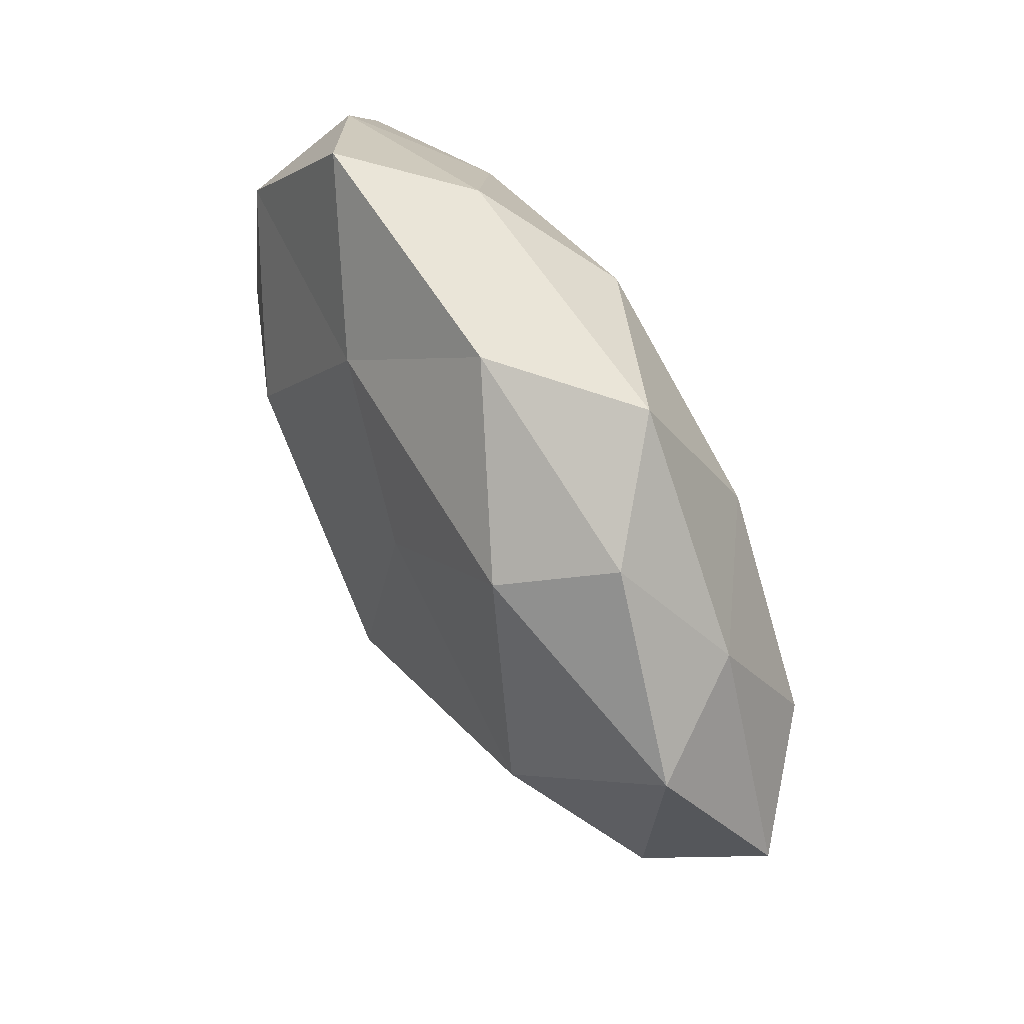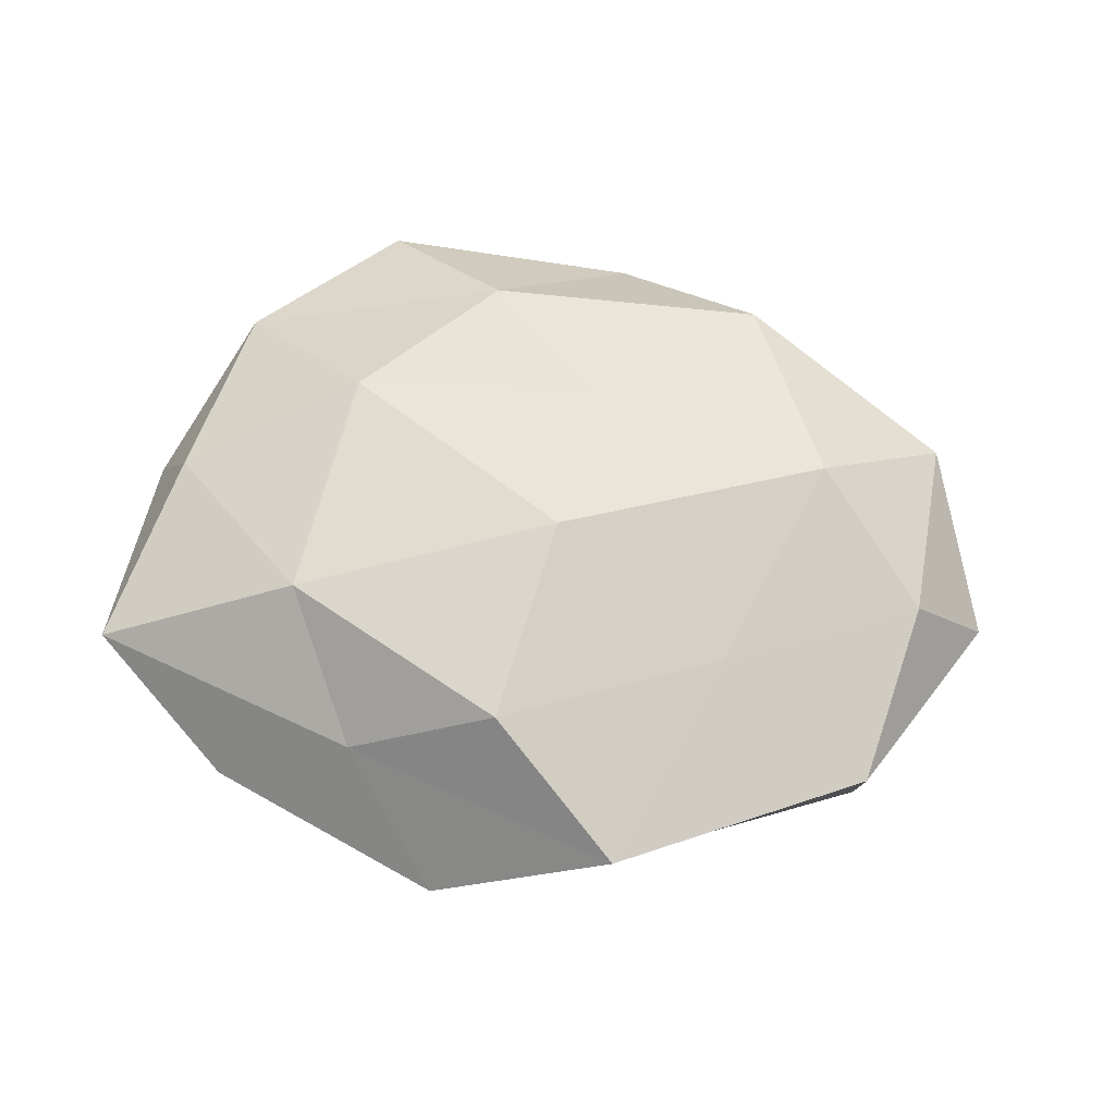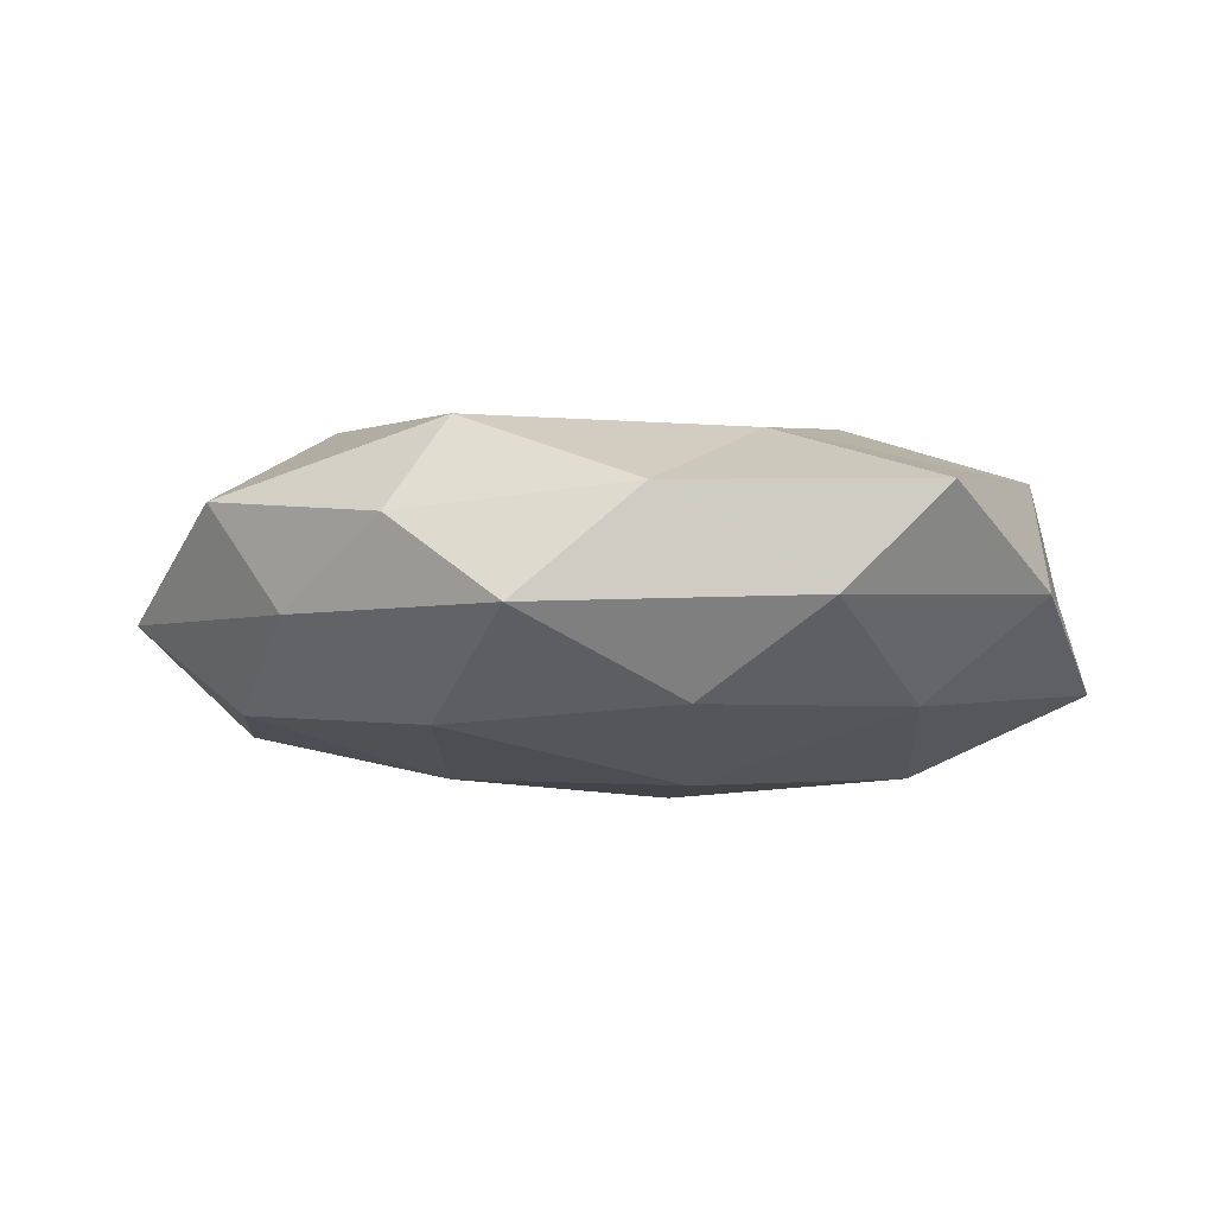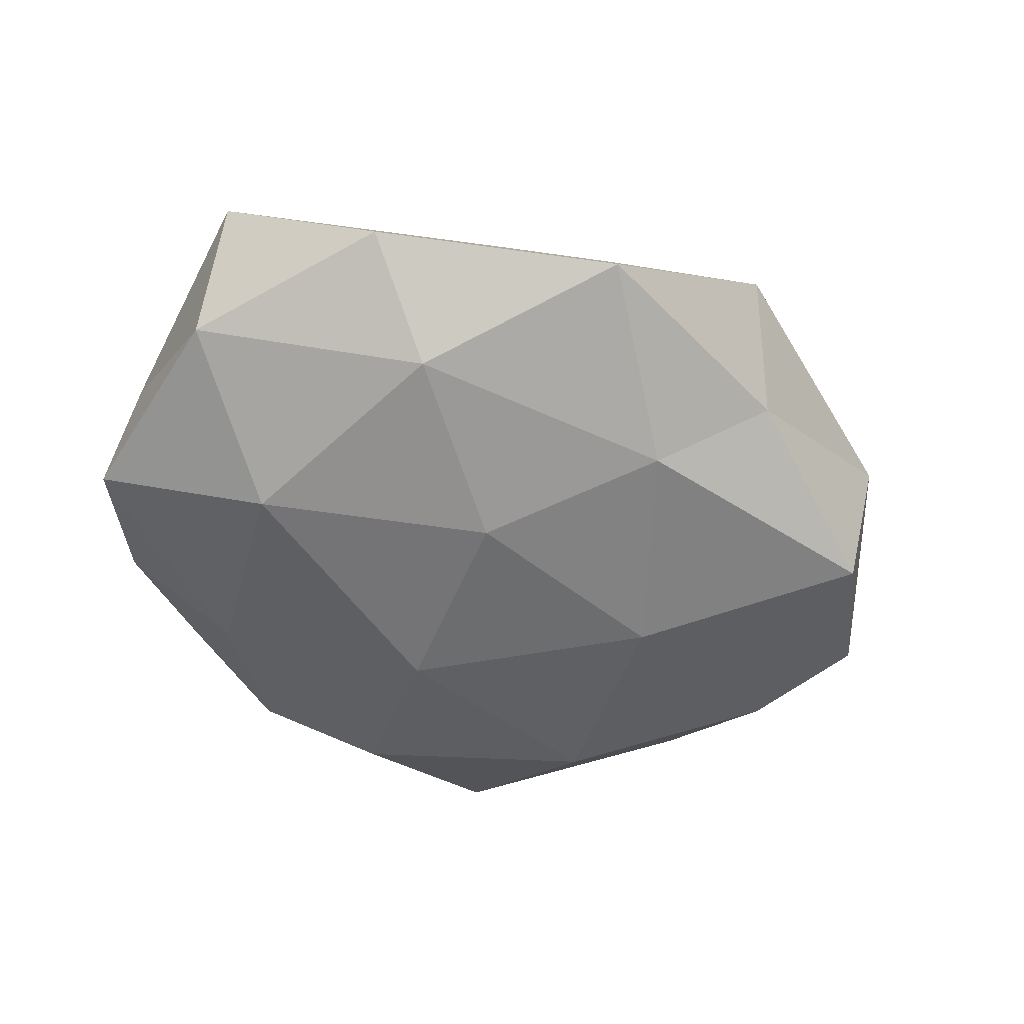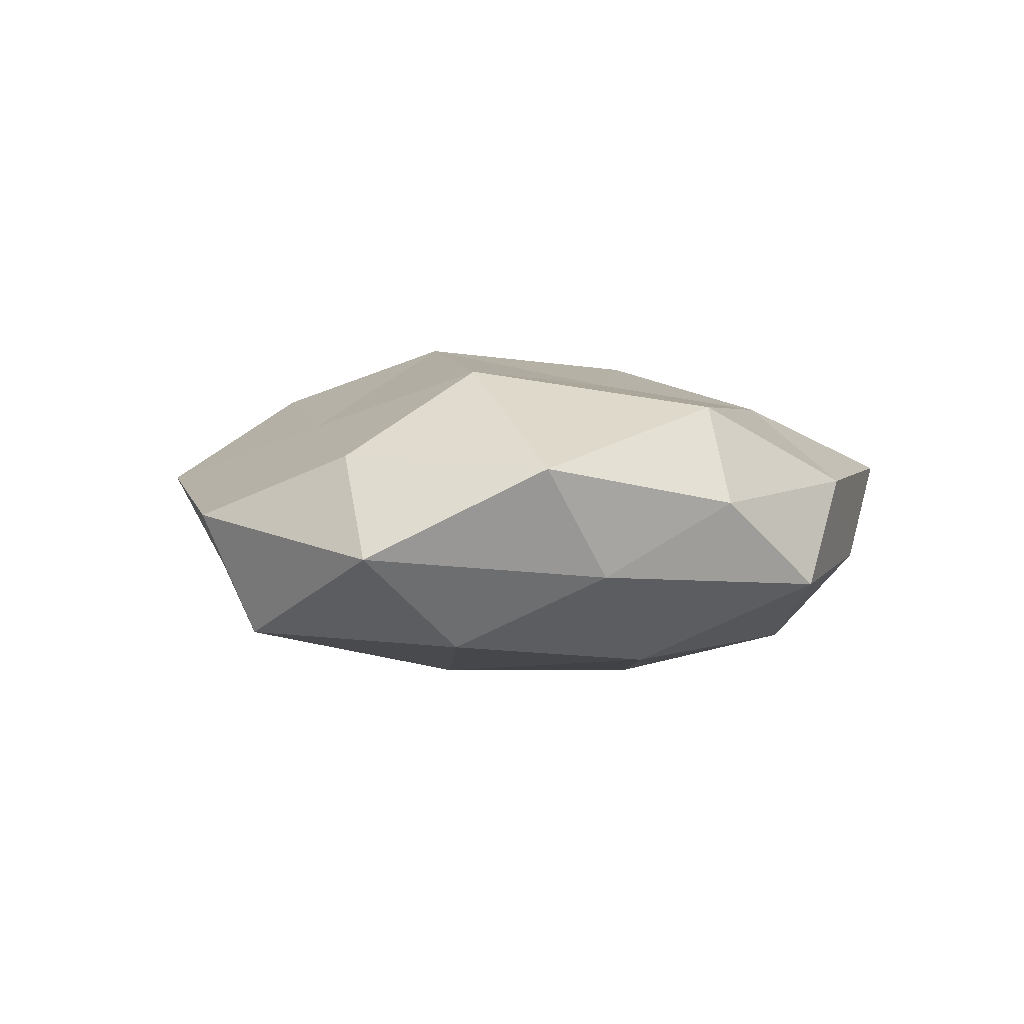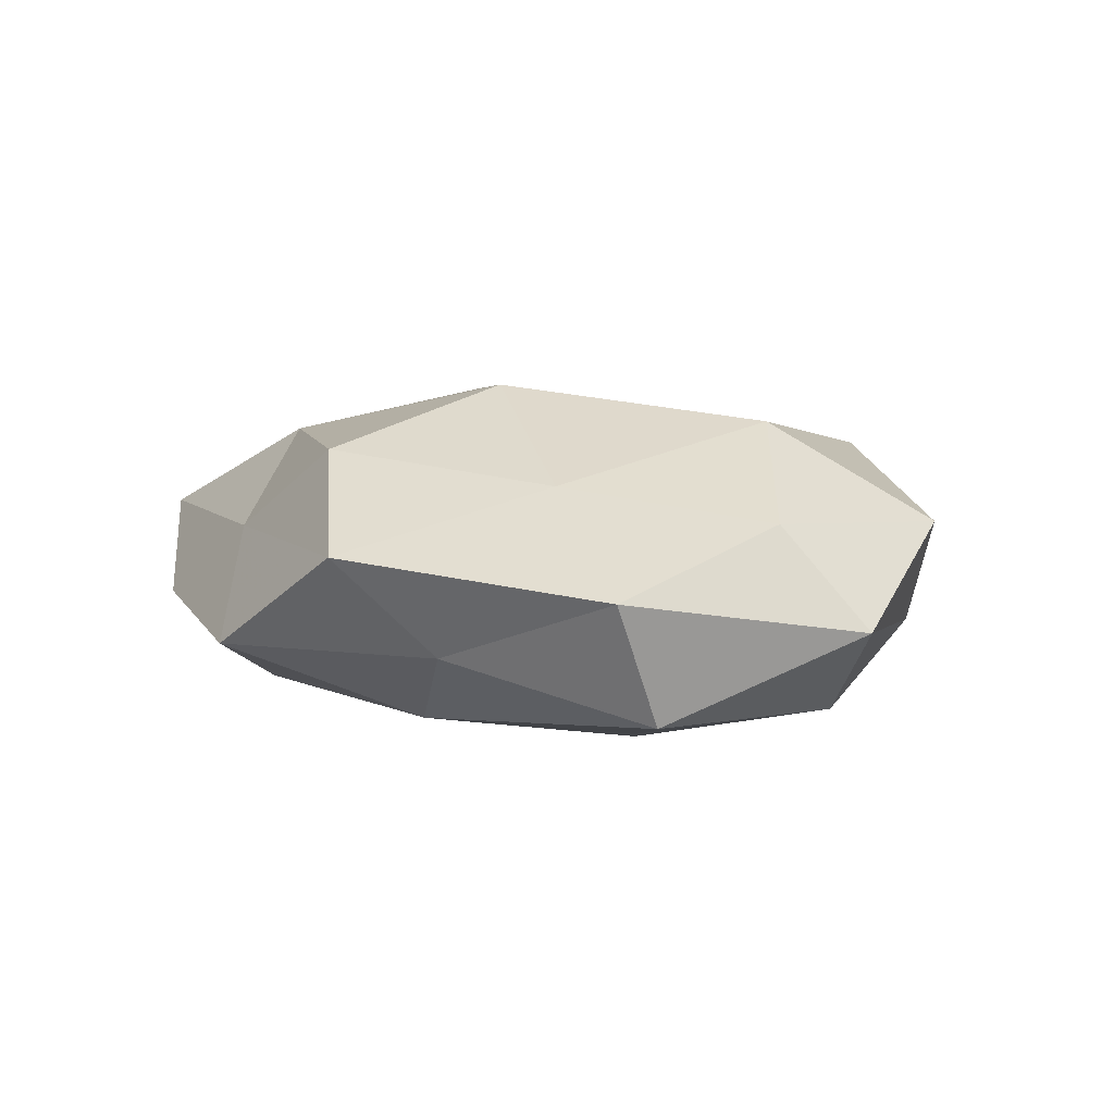
<metadata>
{"format":"obj","ext":"obj","renderer":"f3d","projection":"perspective","resolution":1024,"background":"white","views":[{"elev":64.0,"azim":59.7,"up":"+Y"},{"elev":54.7,"azim":9.8,"up":"+Z"},{"elev":-10.3,"azim":173.1,"up":"+Z"},{"elev":-52.5,"azim":-25.9,"up":"+Z"},{"elev":2.4,"azim":108.3,"up":"+Z"},{"elev":7.0,"azim":50.3,"up":"+Z"}]}
</metadata>
<code>
v -0.02384 0.006288 0.0216
v 0.004987 -0.01259 0.0237
v 0.02389 -0.03672 -0.006257
v 0.02384 0.03164 0.01542
v 0.05851 -0.001668 -0.002643
v -0.04242 0.02209 0.01171
v -0.02843 0.02447 -0.01436
v 0.02523 0.02315 -0.01709
v -0.004751 -0.04822 -0.006843
v 0.001665 -0.03634 0.01648
v -0.02789 0.04465 0.006713
v -0.001405 0.03548 -0.01605
v 0.02674 -0.02154 0.01286
v -0.005769 -0.01212 -0.02102
v 0.005423 0.01238 0.01863
v -0.03349 -0.002462 -0.01931
v -0.01657 -0.0372 0.005786
v 0.004453 0.04493 0.005631
v 0.02151 -0.004323 -0.0199
v 0.04519 -0.02203 -0.01303
v 0.04163 0.0231 -0.005343
v -0.04269 0.02818 -0.002187
v 0.04597 -0.0288 0.001738
v -0.04503 -0.003832 0.01325
v -0.0494 -0.0168 -0.008487
v 0.04967 -0.007618 0.009378
v -0.05138 0.002768 0.001776
v -0.02588 -0.0225 0.01705
v 0.01076 -0.02905 -0.01604
v -0.004391 0.0128 -0.02218
v 0.05007 0.01836 0.007984
v -0.05047 -0.02658 0.005851
v 0.03569 0.004034 0.01988
v -0.05245 0.009492 -0.01054
v 0.01916 0.04411 -0.007259
v 0.03135 0.03622 0.003502
v 0.04571 0.005265 -0.01399
v -0.03378 -0.03778 -0.004403
v -0.02273 -0.02902 -0.01538
v -0.01546 0.04364 -0.005605
v -0.01051 0.03019 0.01532
v 0.01742 -0.04722 0.005632
f 13 2 10
f 1 2 15
f 22 6 11
f 20 23 3
f 5 23 20
f 1 6 24
f 5 26 23
f 13 23 26
f 27 6 22
f 27 24 6
f 28 2 1
f 28 10 2
f 17 10 28
f 24 28 1
f 9 29 3
f 29 14 19
f 3 29 20
f 29 19 20
f 30 7 12
f 12 8 30
f 16 7 30
f 14 16 30
f 8 19 30
f 30 19 14
f 31 5 21
f 31 26 5
f 32 24 27
f 32 27 25
f 17 28 32
f 32 28 24
f 33 2 13
f 33 15 2
f 4 15 33
f 26 33 13
f 4 33 31
f 31 33 26
f 16 34 7
f 22 7 34
f 25 34 16
f 34 27 22
f 25 27 34
f 35 8 12
f 21 8 35
f 36 18 4
f 36 4 31
f 36 31 21
f 36 35 18
f 36 21 35
f 8 37 19
f 37 5 20
f 20 19 37
f 21 5 37
f 21 37 8
f 38 9 17
f 38 17 32
f 38 32 25
f 39 16 14
f 25 16 39
f 39 29 9
f 39 14 29
f 38 39 9
f 38 25 39
f 40 12 7
f 18 40 11
f 40 7 22
f 11 40 22
f 35 12 40
f 35 40 18
f 41 6 1
f 41 11 6
f 15 41 1
f 4 41 15
f 18 41 4
f 18 11 41
f 9 3 42
f 10 42 13
f 9 42 17
f 17 42 10
f 42 3 23
f 42 23 13

</code>
